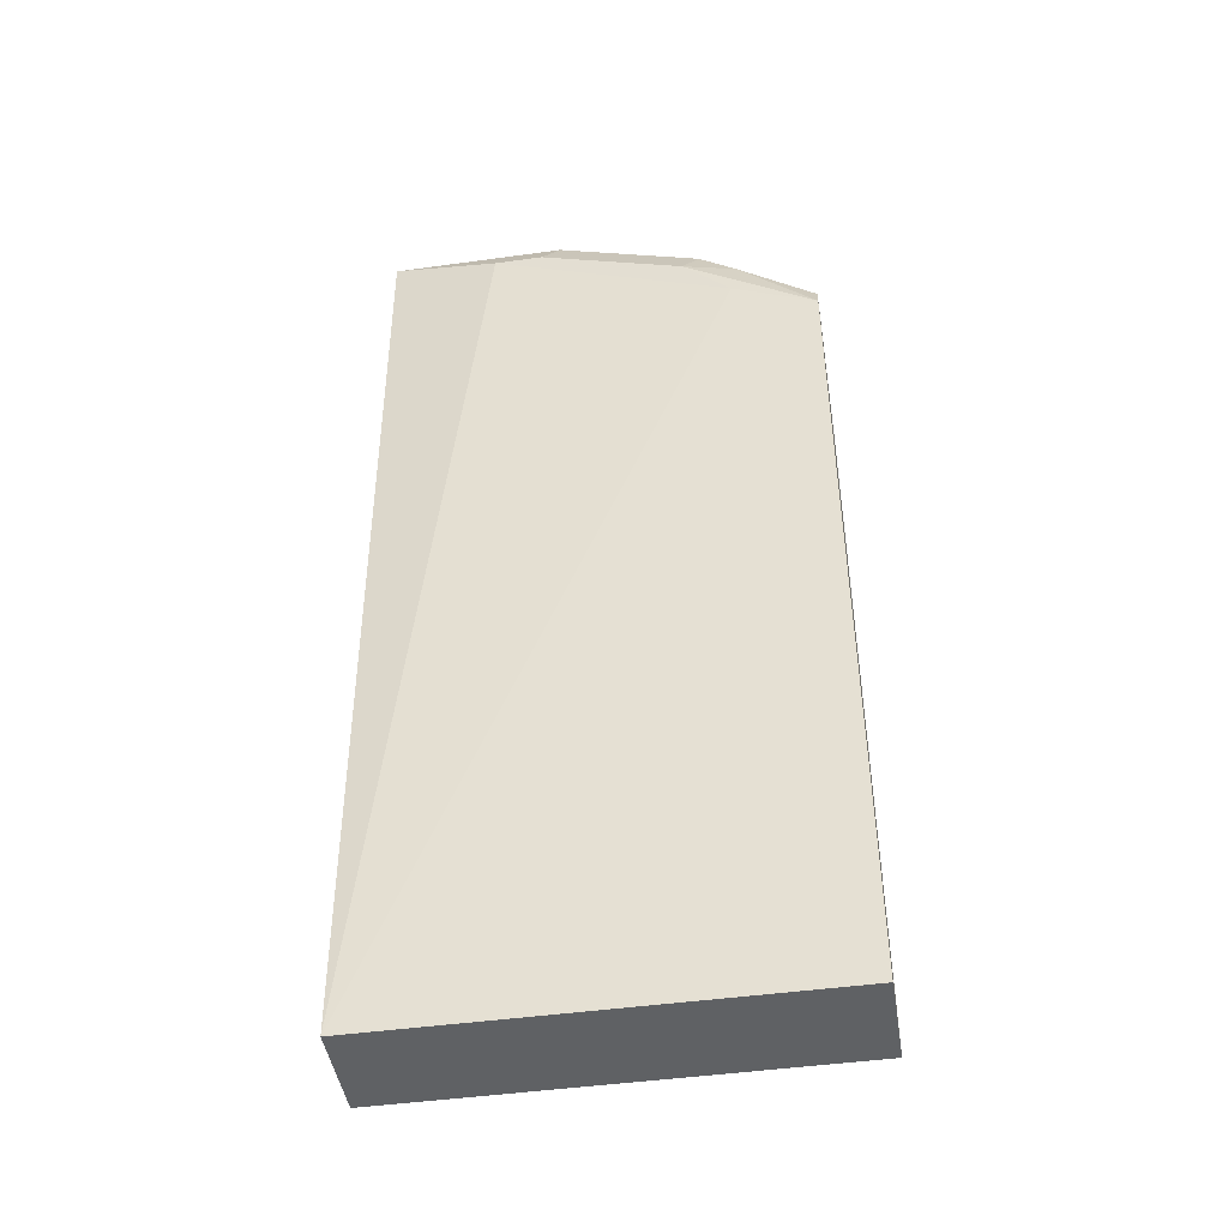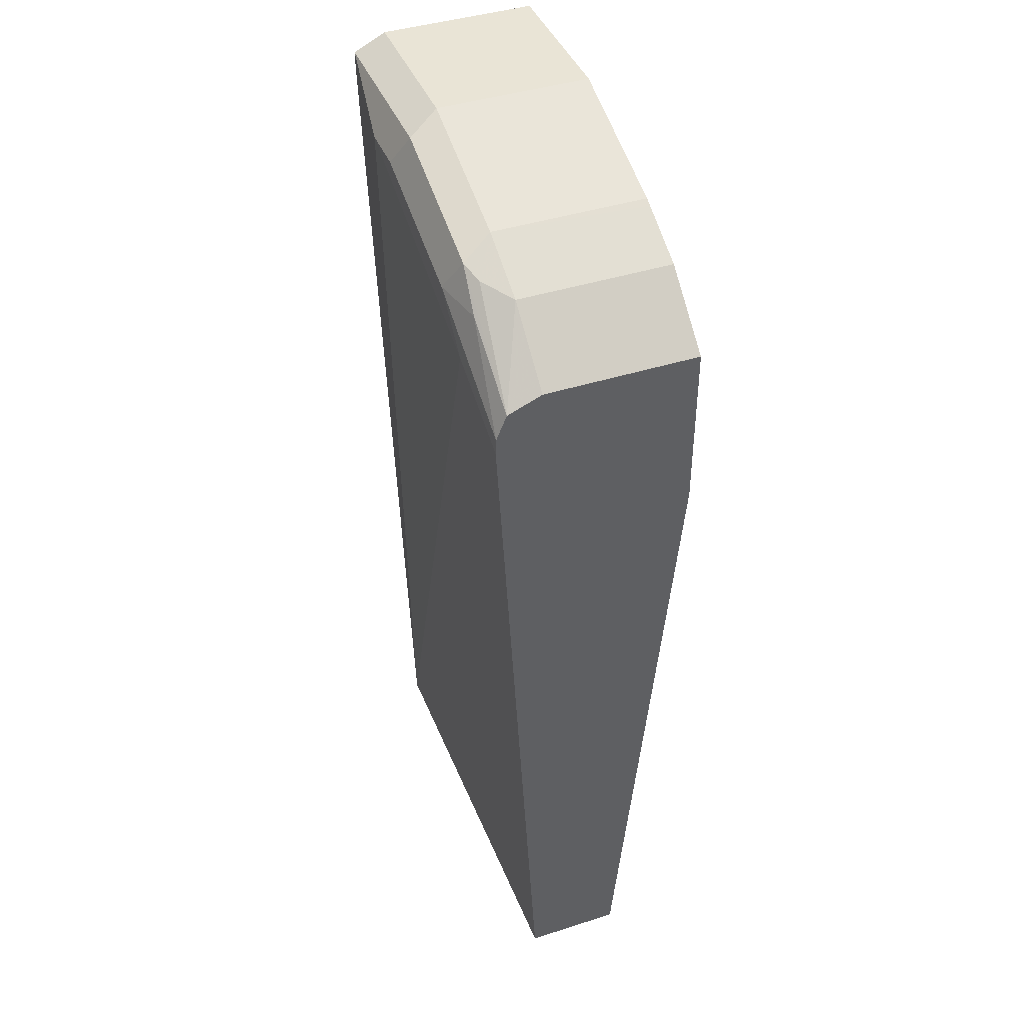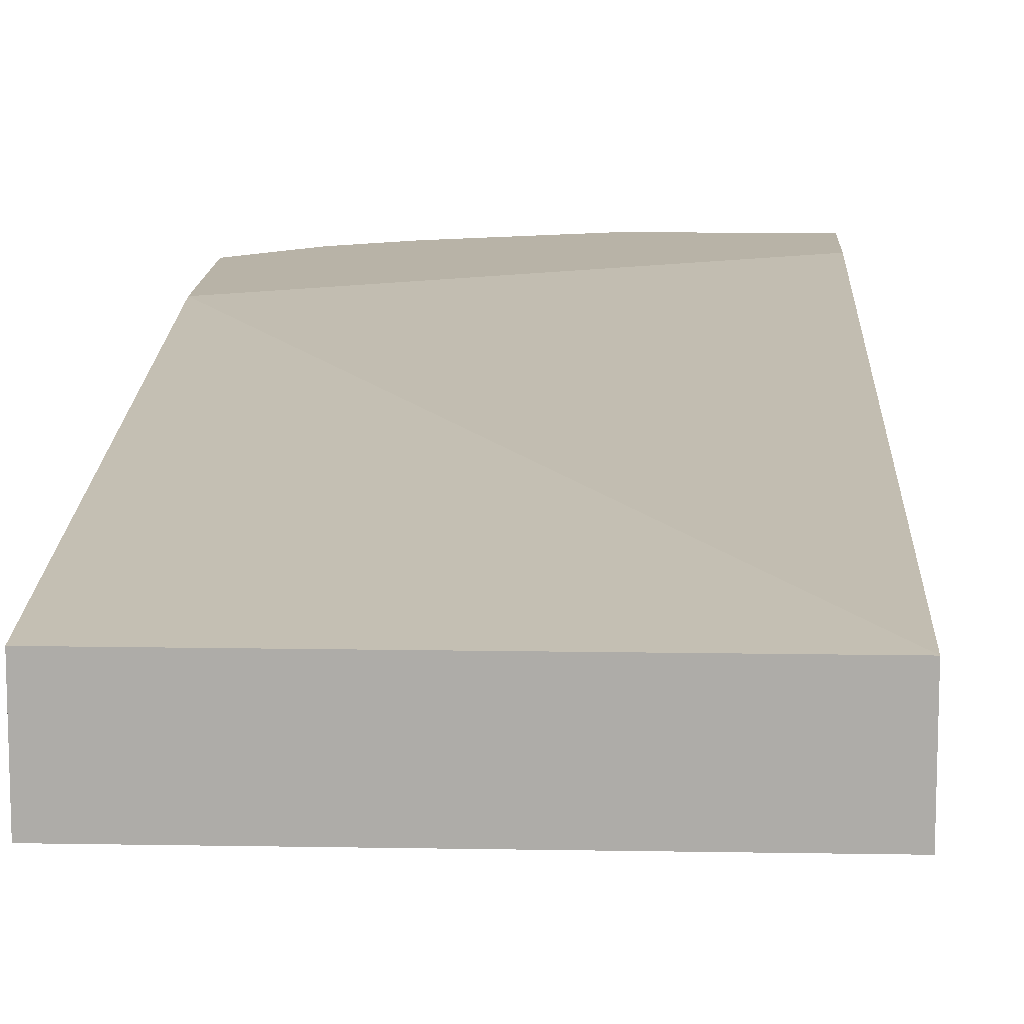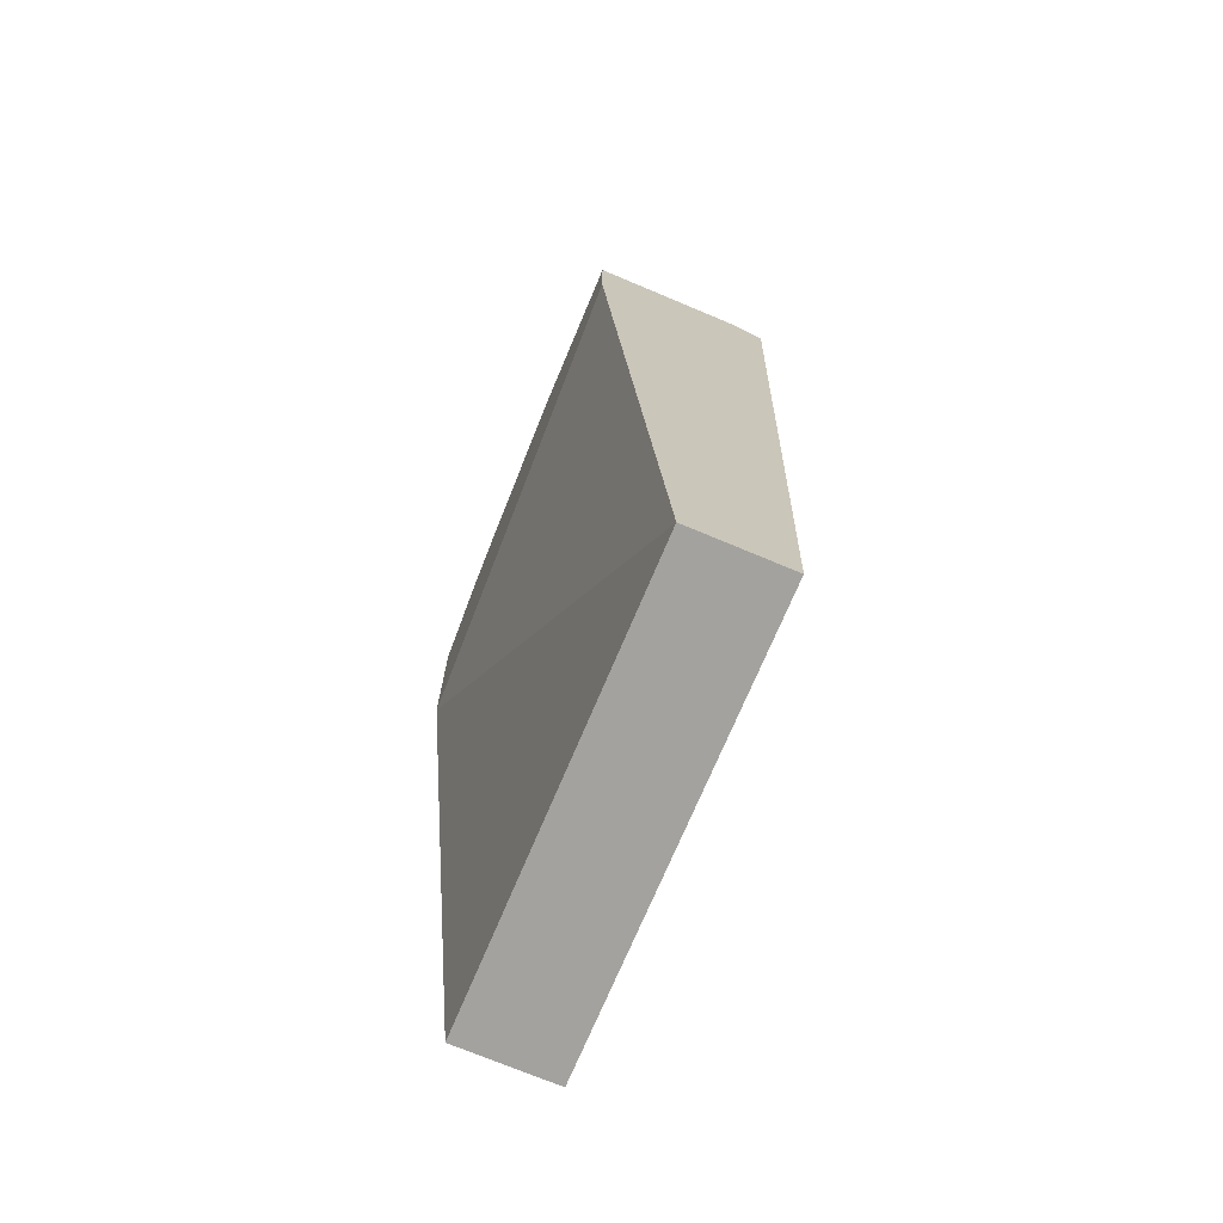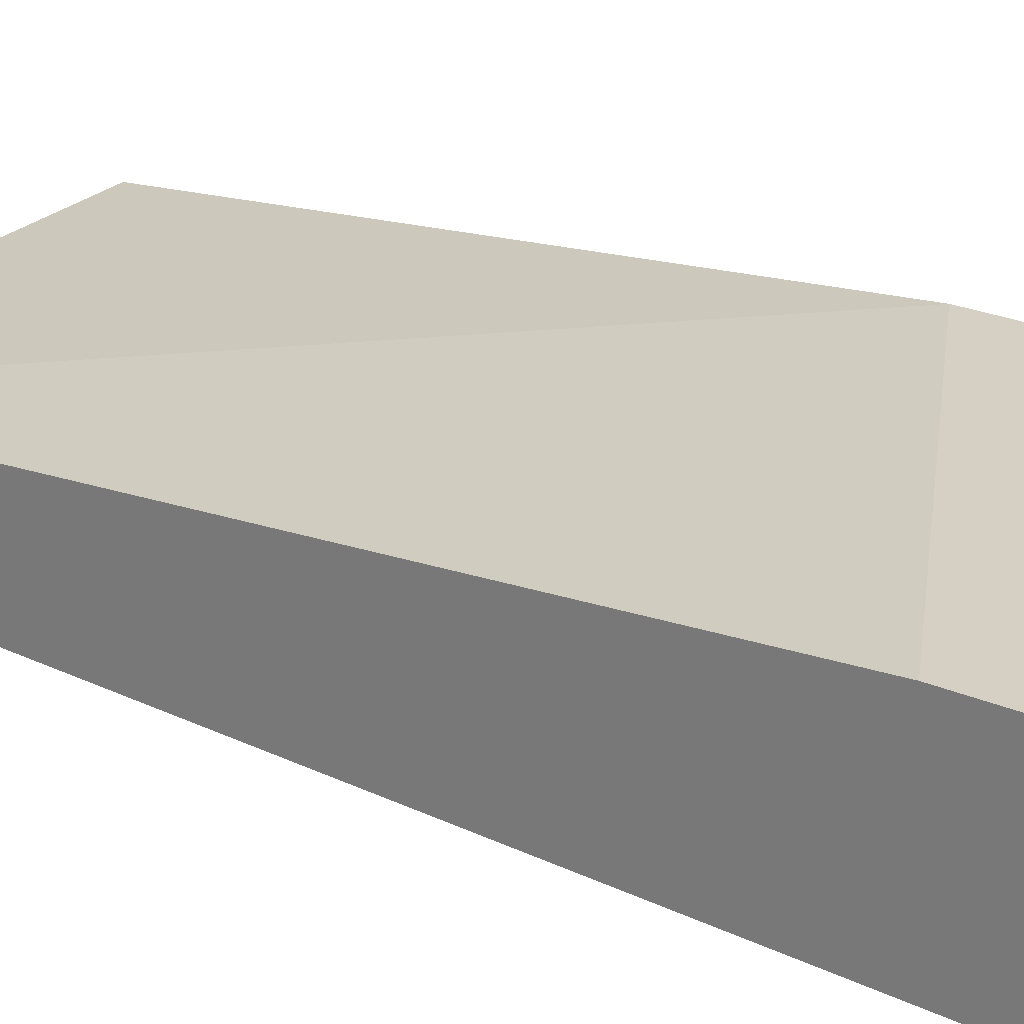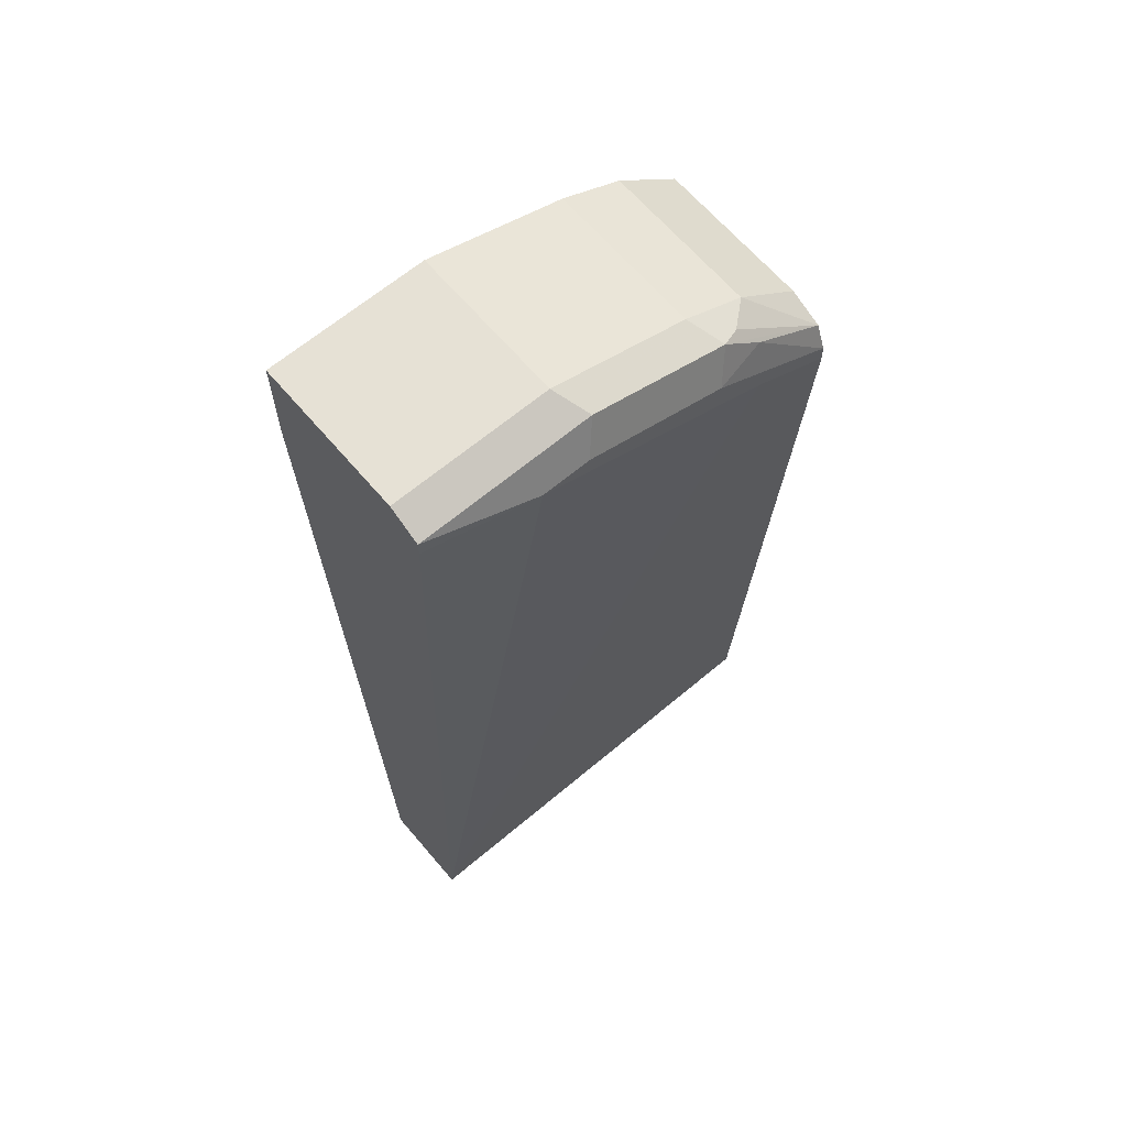
<metadata>
{"format":"obj","ext":"obj","renderer":"f3d","projection":"perspective","resolution":1024,"background":"white","views":[{"elev":-46.1,"azim":9.0,"up":"+Z"},{"elev":42.4,"azim":69.1,"up":"+Z"},{"elev":12.7,"azim":-177.7,"up":"+Y"},{"elev":-72.5,"azim":-112.8,"up":"+Z"},{"elev":26.0,"azim":-55.9,"up":"+Y"},{"elev":64.6,"azim":-40.3,"up":"+Z"}]}
</metadata>
<code>
v -0.132 -0.6488 0.5251
v -0.132 -0.5491 0.5251
v -0.132 -0.6572 0.521
v -0.03089 -0.6488 0.5251
v -0.03089 -0.5491 0.5251
v -0.132 -0.5491 0.4634
v -0.132 -0.6694 0.5148
v -0.02059 -0.6694 0.5148
v 0.06176 -0.6488 0.4942
v 0.06176 -0.5491 0.4942
v 0.1463 -0.5491 0.3284
v -0.132 -0.587 -0.09347
v -0.132 -0.6694 0.5045
v -0.06178 -0.6797 0.4942
v -0.03089 -0.6797 0.4942
v 0.07206 -0.6694 0.4839
v 0.08495 -0.6642 0.4788
v 0.103 -0.6488 0.4737
v 0.06645 -0.5491 0.4919
v 0.1463 -0.5491 0.4365
v 0.1463 -0.587 -0.09347
v -0.132 -0.6488 -0.09347
v 0.09266 -0.6797 0.4325
v 0.06176 -0.6797 0.4634
v 0.09653 -0.6719 0.4634
v 0.1463 -0.6706 0.4273
v 0.08705 -0.5491 0.4816
v 0.1463 -0.6488 0.4365
v 0.103 -0.5491 0.4737
v 0.1463 -0.6488 -0.09347
v 0.1463 -0.6776 0.4006
v 0.1463 -0.6773 0.4109
f 14 23 24
f 13 22 14
f 12 30 22
f 12 21 30
f 11 21 12
f 11 30 21
f 11 26 32
f 11 32 31
f 11 28 26
f 11 20 28
f 9 19 10
f 14 24 15
f 11 31 30
f 14 22 23
f 22 30 23
f 16 25 26
f 16 26 17
f 17 26 18
f 18 26 28
f 18 28 20
f 18 20 29
f 18 29 27
f 23 31 32
f 23 32 24
f 23 30 31
f 24 32 25
f 25 32 26
f 9 27 19
f 16 24 25
f 9 18 27
f 1 13 7
f 9 16 17
f 1 2 6
f 1 6 12
f 1 12 22
f 1 22 13
f 9 17 18
f 1 7 3
f 1 4 5
f 1 5 2
f 2 5 10
f 2 10 19
f 2 19 27
f 2 27 29
f 2 29 20
f 1 3 4
f 2 11 6
f 2 20 11
f 8 24 16
f 8 15 24
f 7 15 8
f 7 13 14
f 6 11 12
f 7 14 15
f 4 10 5
f 4 9 10
f 4 16 9
f 4 8 16
f 3 8 4
f 3 7 8

</code>
